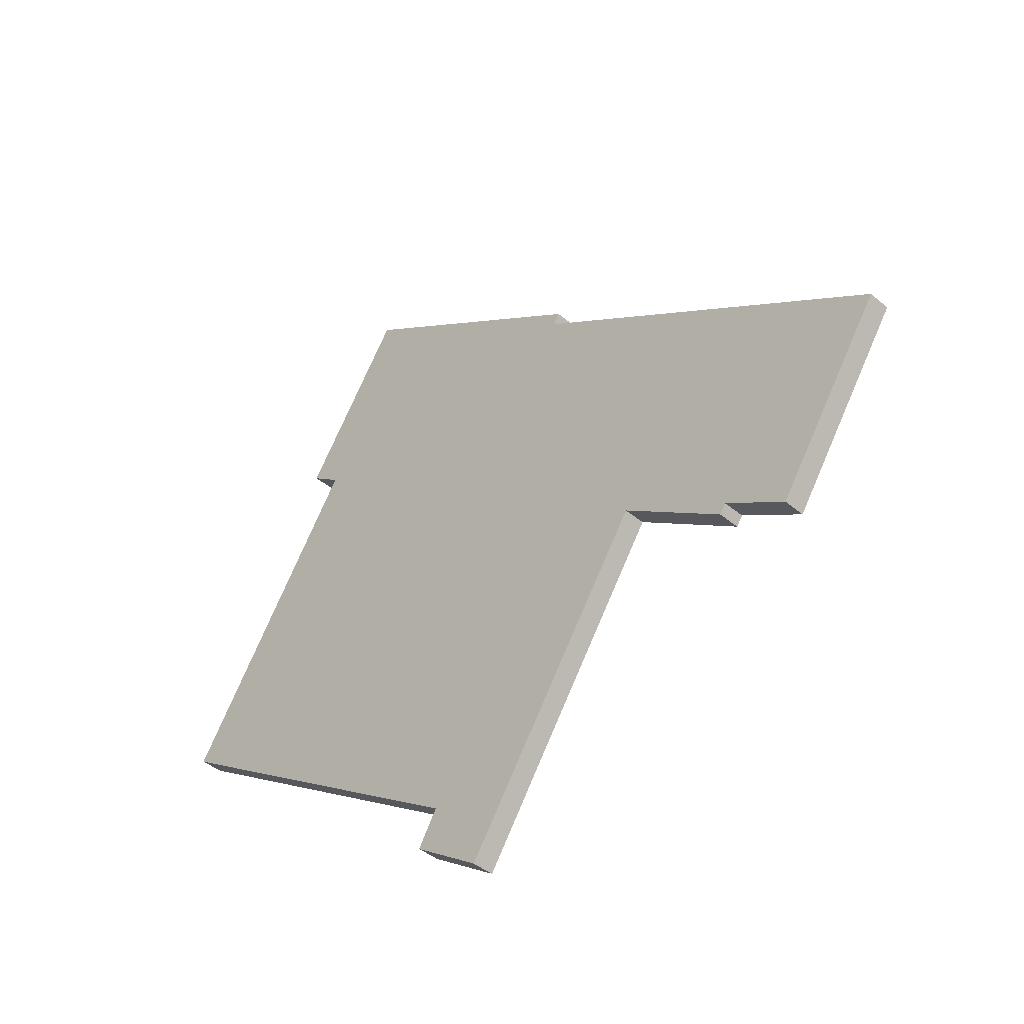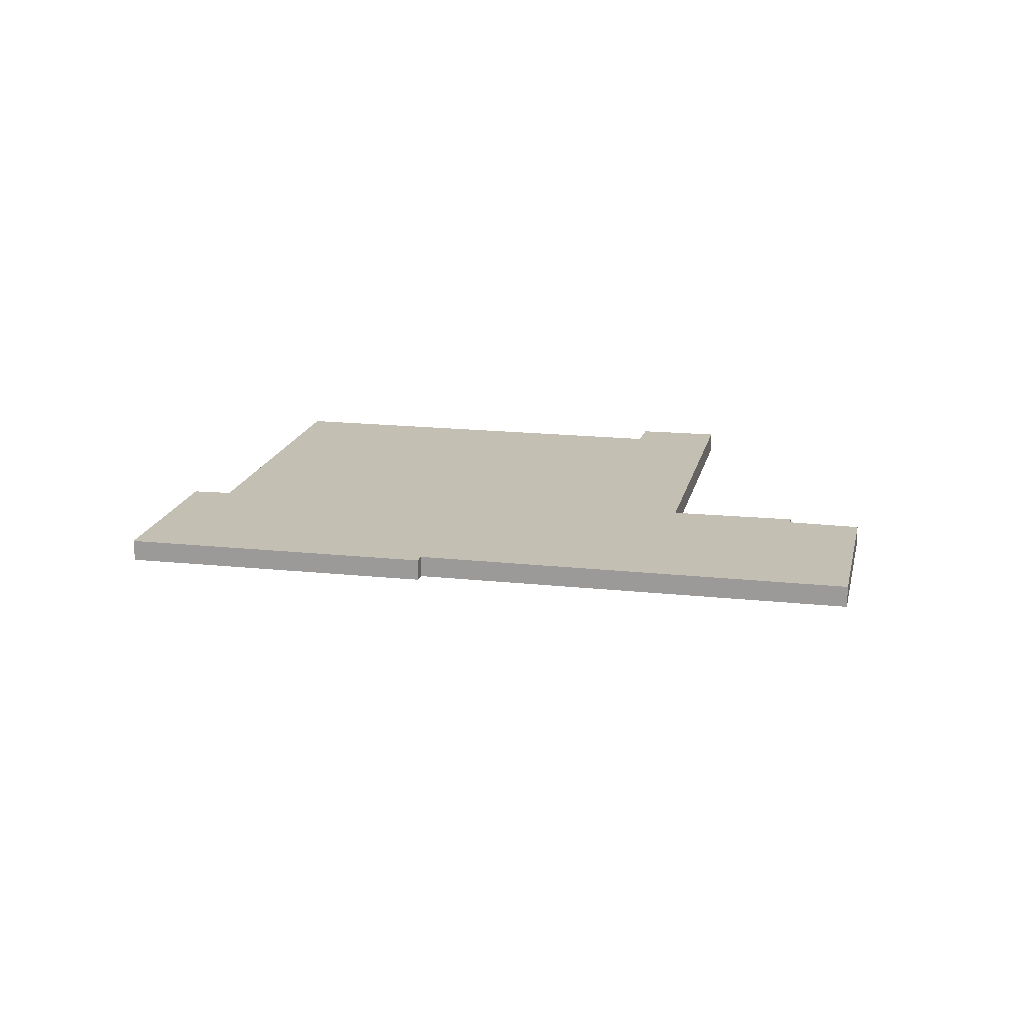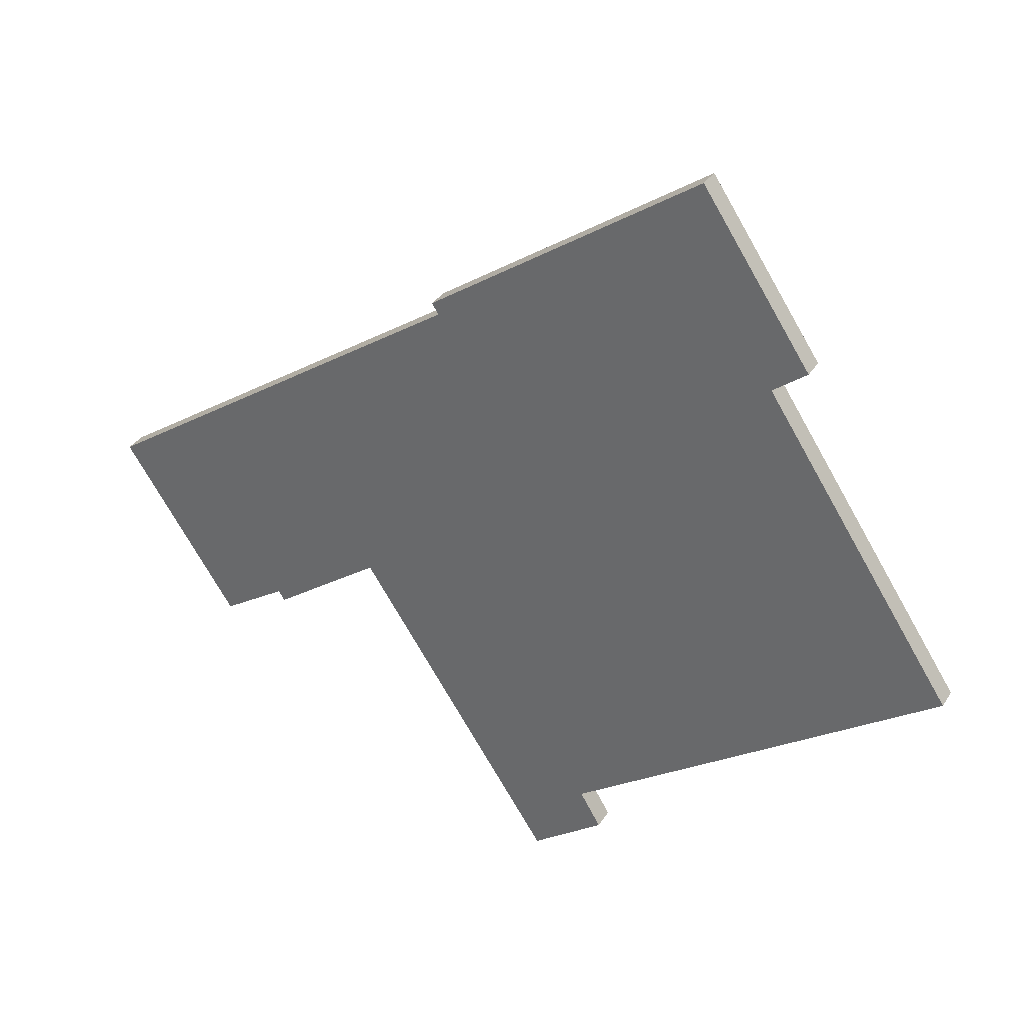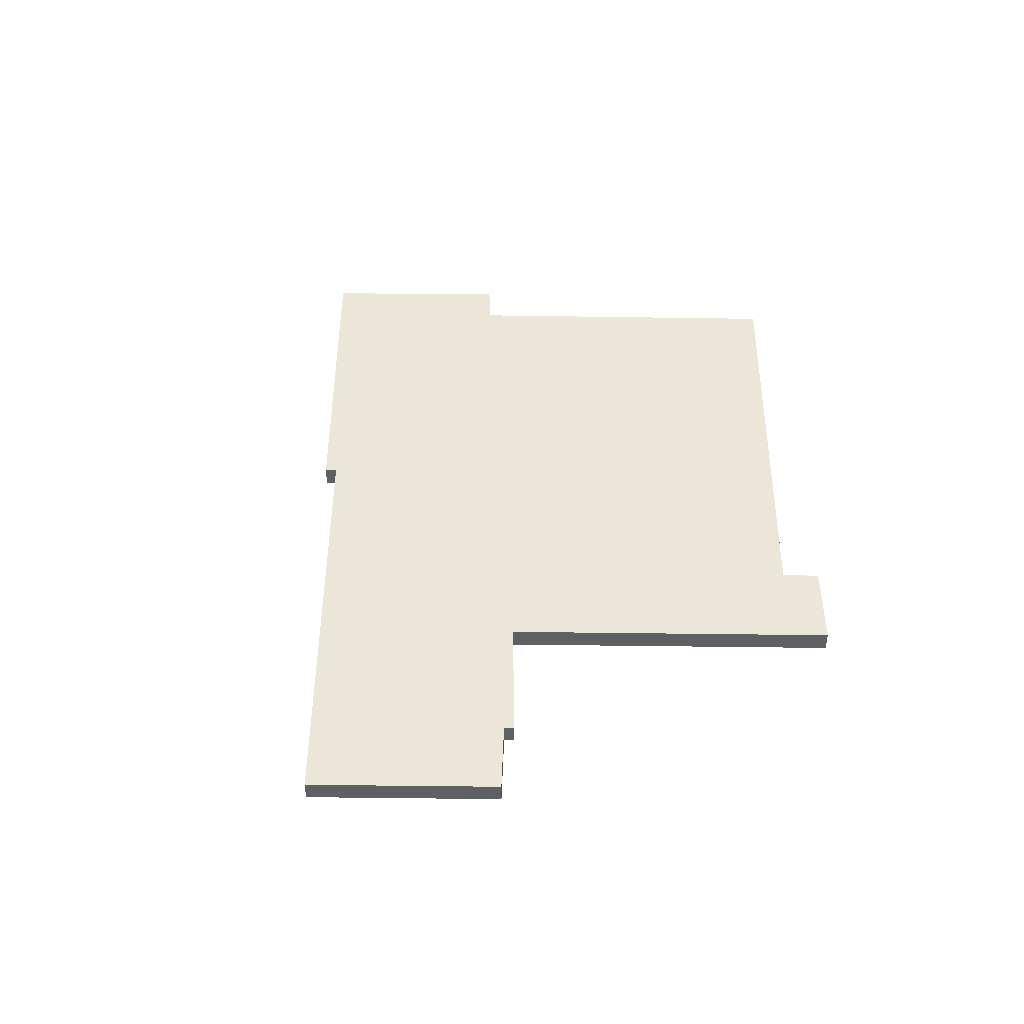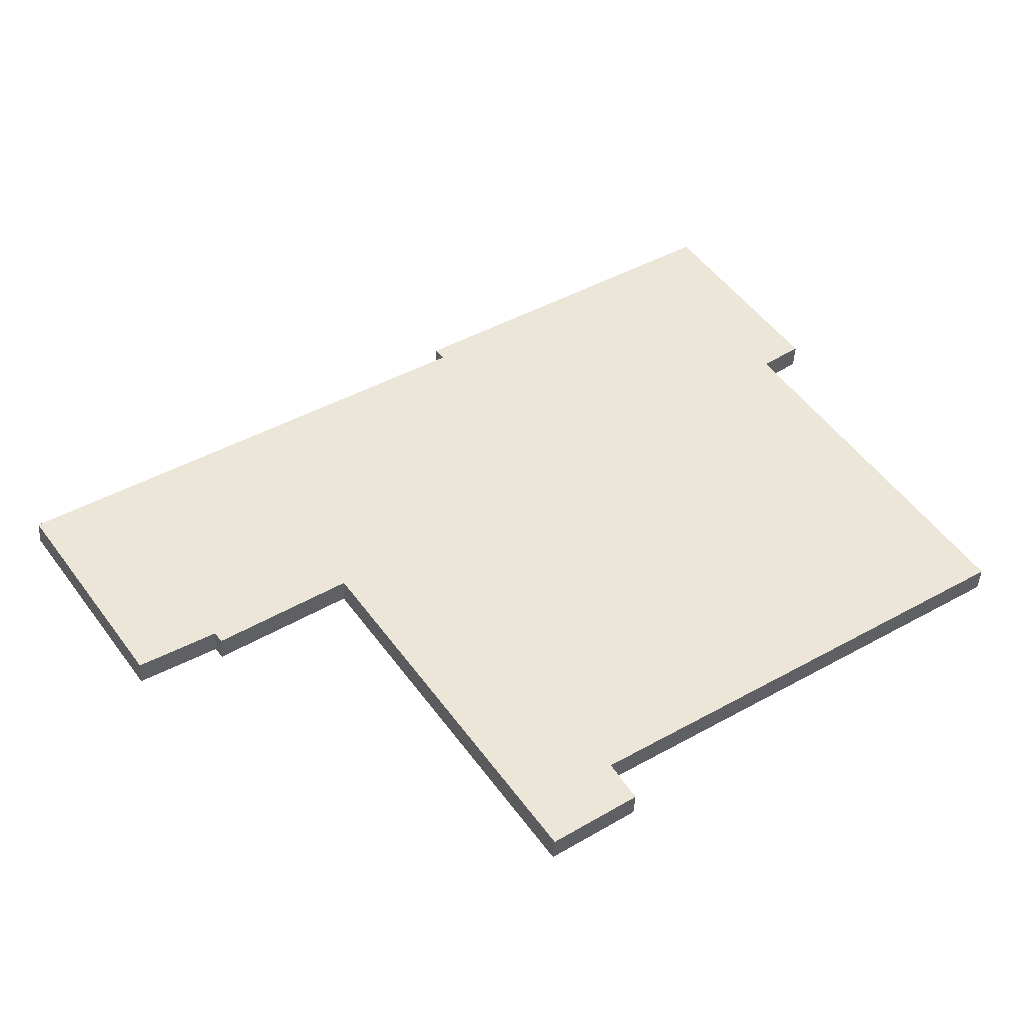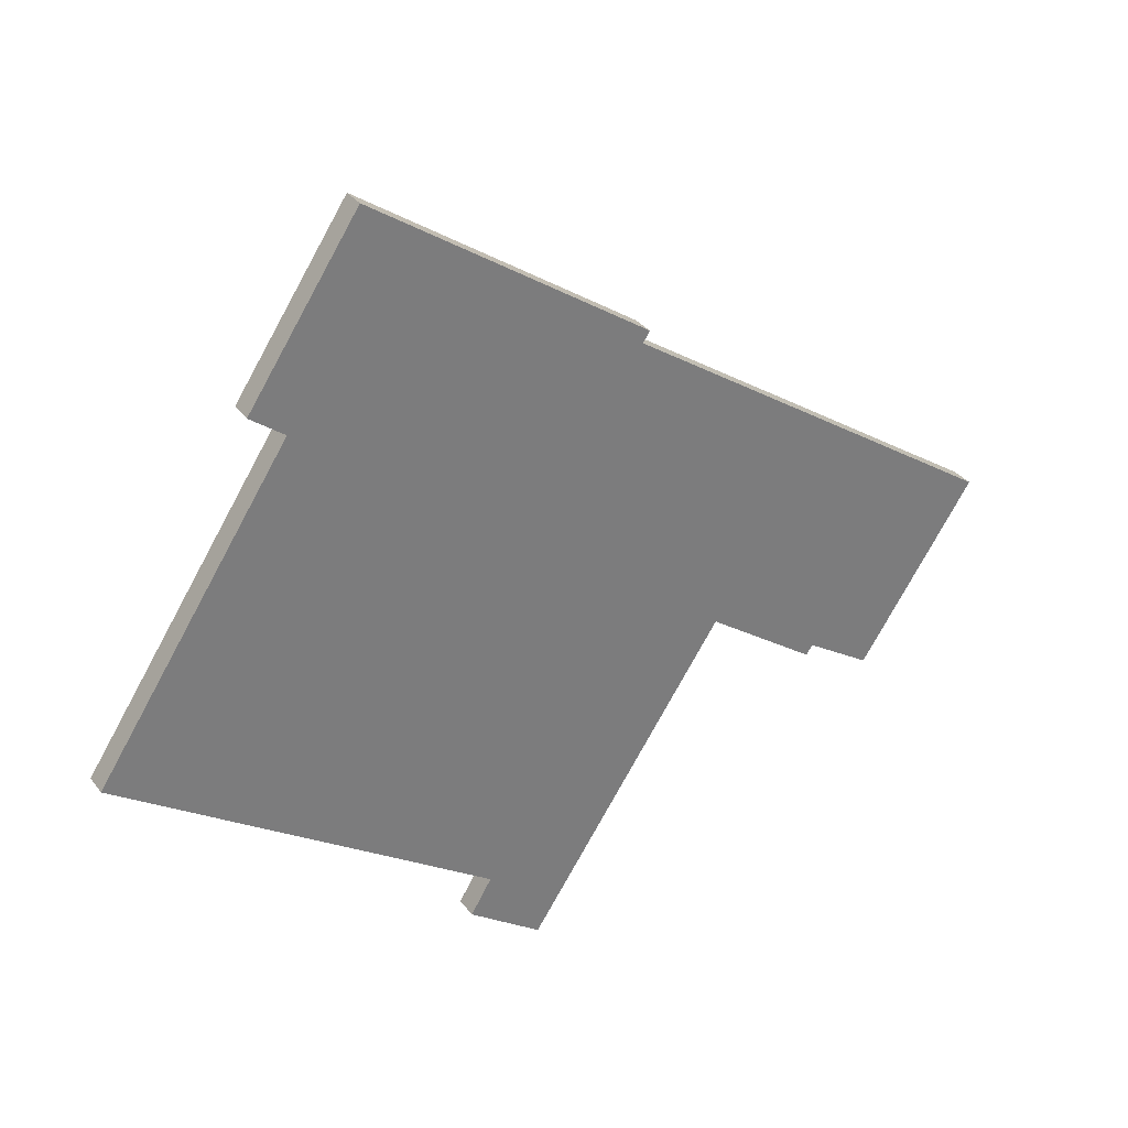
<metadata>
{"format":"obj","ext":"obj","renderer":"f3d","projection":"perspective","resolution":1024,"background":"white","views":[{"elev":-43.1,"azim":45.4,"up":"+Z"},{"elev":17.7,"azim":46.2,"up":"+Y"},{"elev":33.6,"azim":-152.2,"up":"+Z"},{"elev":46.6,"azim":124.7,"up":"+Y"},{"elev":-43.8,"azim":176.9,"up":"+Z"},{"elev":33.0,"azim":-31.1,"up":"+Z"}]}
</metadata>
<code>
v  29.91 0.838 -5.829
v  27.74 0.838 5.003
v  34.24 0.838 0.594
v  19.85 0.838 10.35
v  27.48 0.838 -4.261
v  27.24 0.838 -4.608
v  23.23 0.838 -1.754
v  9.922 0.838 17.72
v  20.11 0.838 10.73
v  23.13 0.838 -1.688
v  23.04 0.838 -1.821
v  15.75 0.838 -12.68
v  7.115 0.838 10.73
v  5.854 0.838 11.69
v  13.83 0.838 -9.458
v  13.04 0.838 -10.74
v  6.336 0.838 9.556
v  0 0.838 5.131e-17
v  15.75 7.761e-16 -12.68
v  13.04 6.576e-16 -10.74
v  13.83 5.791e-16 -9.458
v  0 0 0
v  7.115 -6.571e-16 10.73
v  5.854 -7.158e-16 11.69
v  29.91 3.569e-16 -5.829
v  27.48 2.609e-16 -4.261
v  27.24 2.822e-16 -4.608
v  23.23 1.074e-16 -1.754
v  23.13 1.034e-16 -1.688
v  6.336 -5.851e-16 9.556
v  9.922 -1.085e-15 17.72
v  20.11 -6.57e-16 10.73
v  19.85 -6.336e-16 10.35
v  27.74 -3.063e-16 5.003
v  34.24 -3.637e-17 0.594
v  23.04 1.115e-16 -1.821
g defaultobject
f 1 2 3
f 2 1 4
f 4 1 5
f 4 5 6
f 4 6 7
f 4 8 9
f 8 4 7
f 8 7 10
f 8 10 11
f 8 11 12
f 8 12 13
f 8 13 14
f 12 15 13
f 15 12 16
f 15 17 13
f 17 15 18
f 19 16 12
f 16 19 20
f 21 18 15
f 18 21 22
f 23 14 13
f 14 23 24
f 25 5 1
f 5 25 26
f 27 7 6
f 7 27 28
f 7 28 10
f 10 28 29
f 20 15 16
f 15 20 21
f 22 17 18
f 17 22 30
f 17 30 13
f 13 30 23
f 24 8 14
f 8 24 31
f 31 9 8
f 9 31 32
f 33 2 4
f 2 33 34
f 2 34 3
f 3 34 35
f 32 4 9
f 4 32 33
f 35 1 3
f 1 35 25
f 26 6 5
f 6 26 27
f 11 19 12
f 19 11 36
f 36 11 10
f 36 10 29
f 35 26 25
f 26 35 34
f 26 34 28
f 28 34 29
f 36 20 19
f 20 36 21
f 21 36 22
f 22 36 29
f 22 29 34
f 22 34 33
f 22 33 32
f 22 32 30
f 30 32 23
f 23 32 31
f 23 31 24
f 28 27 26

</code>
